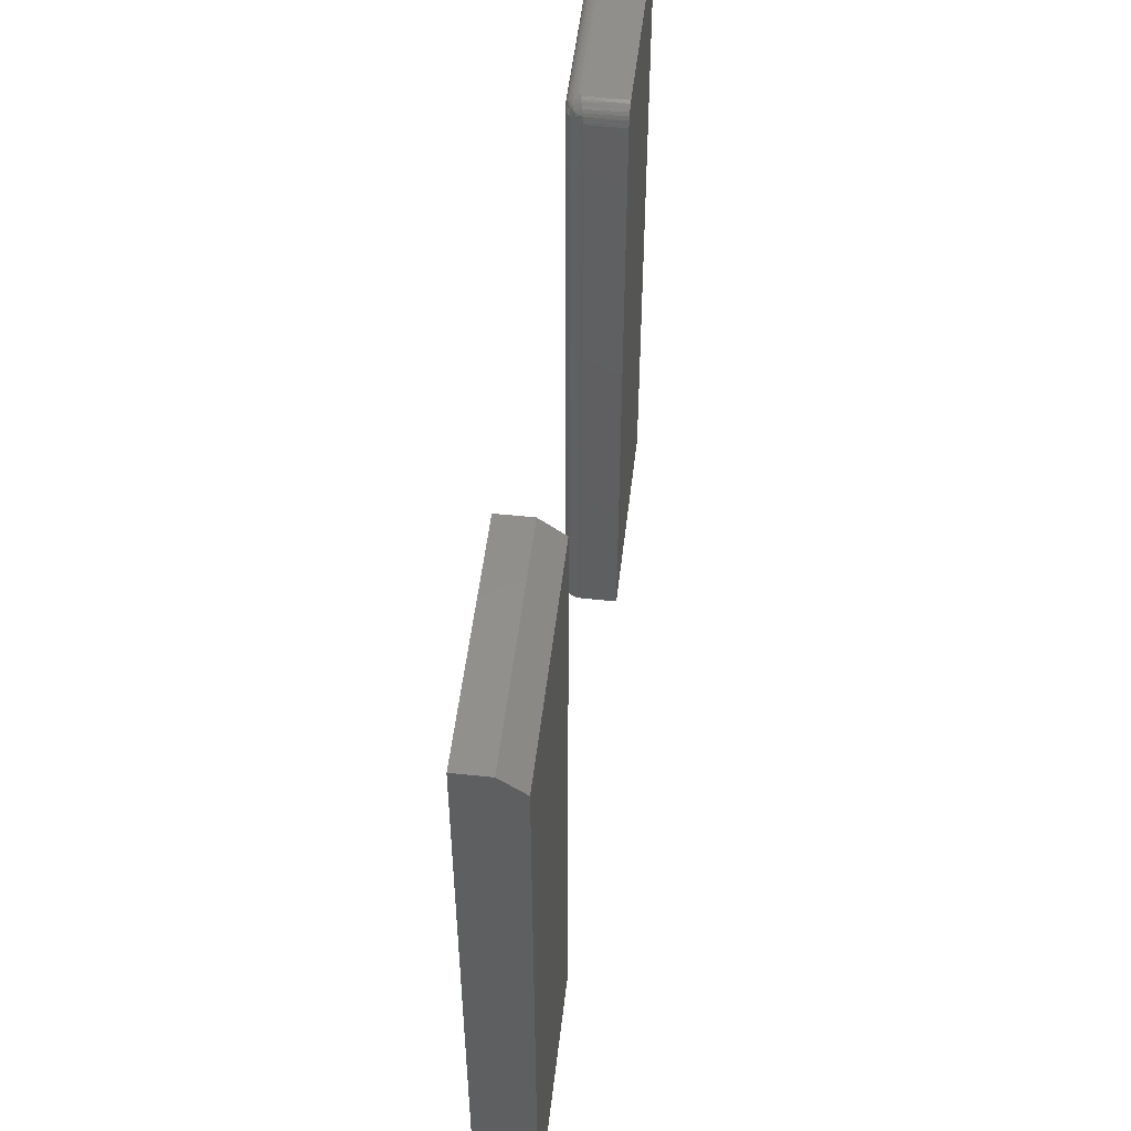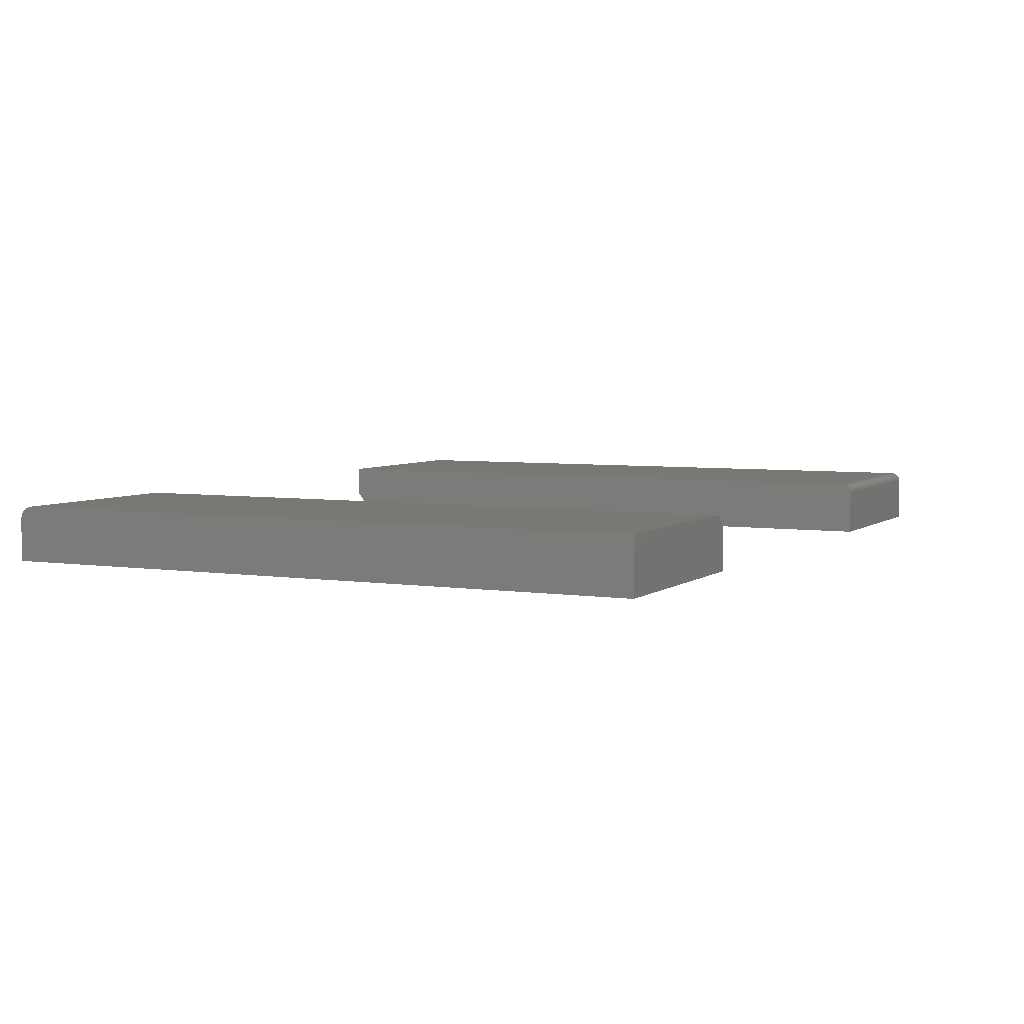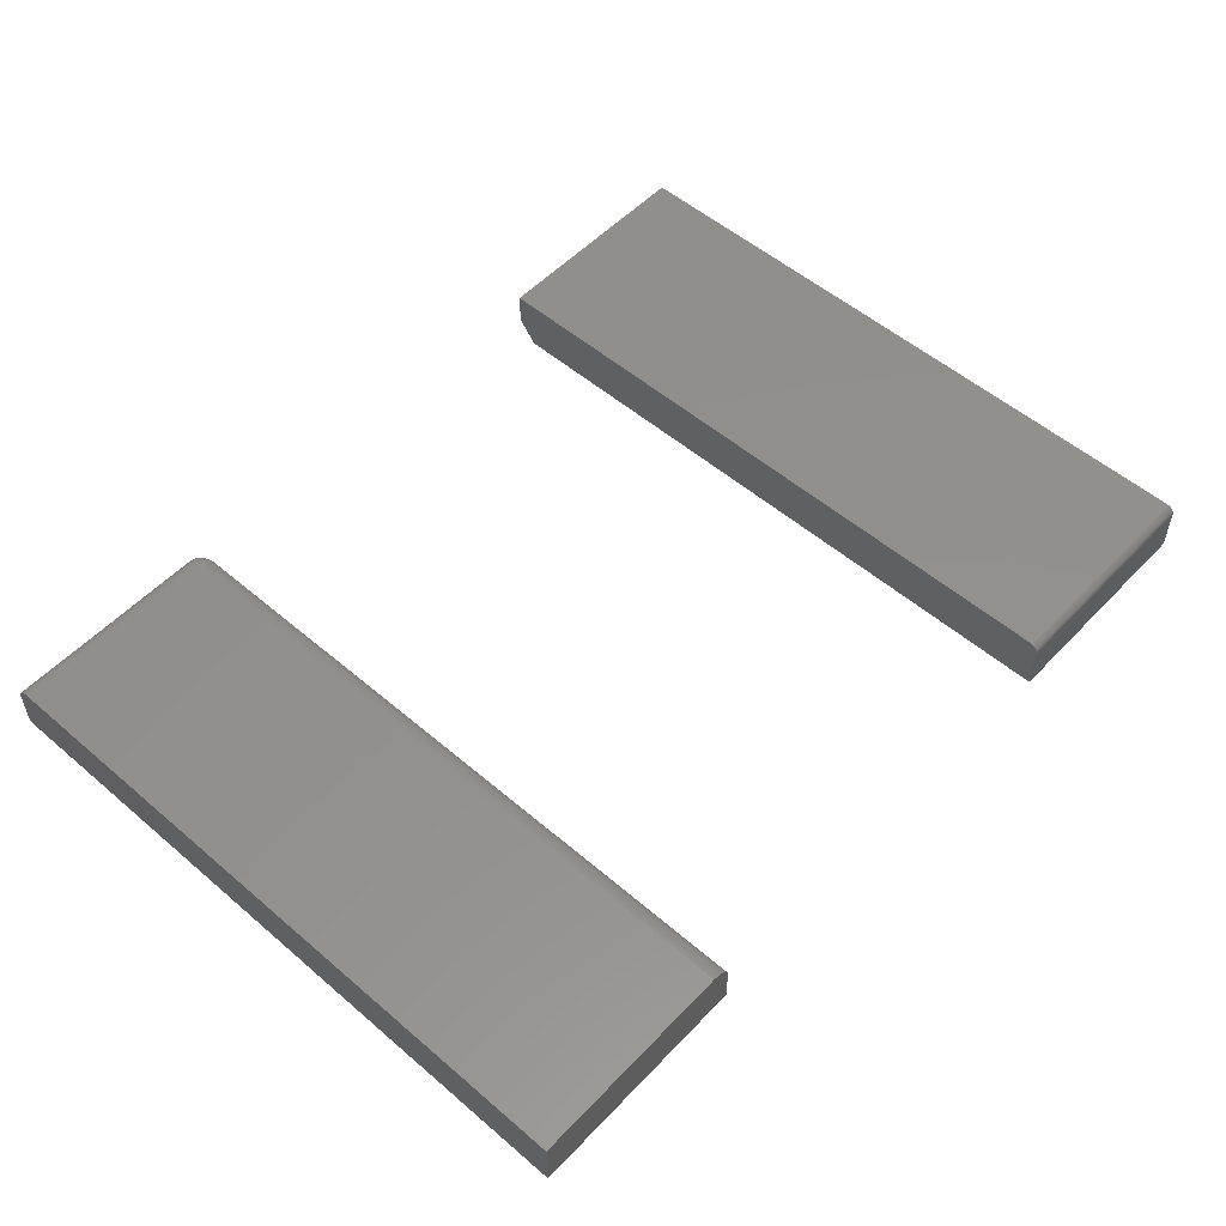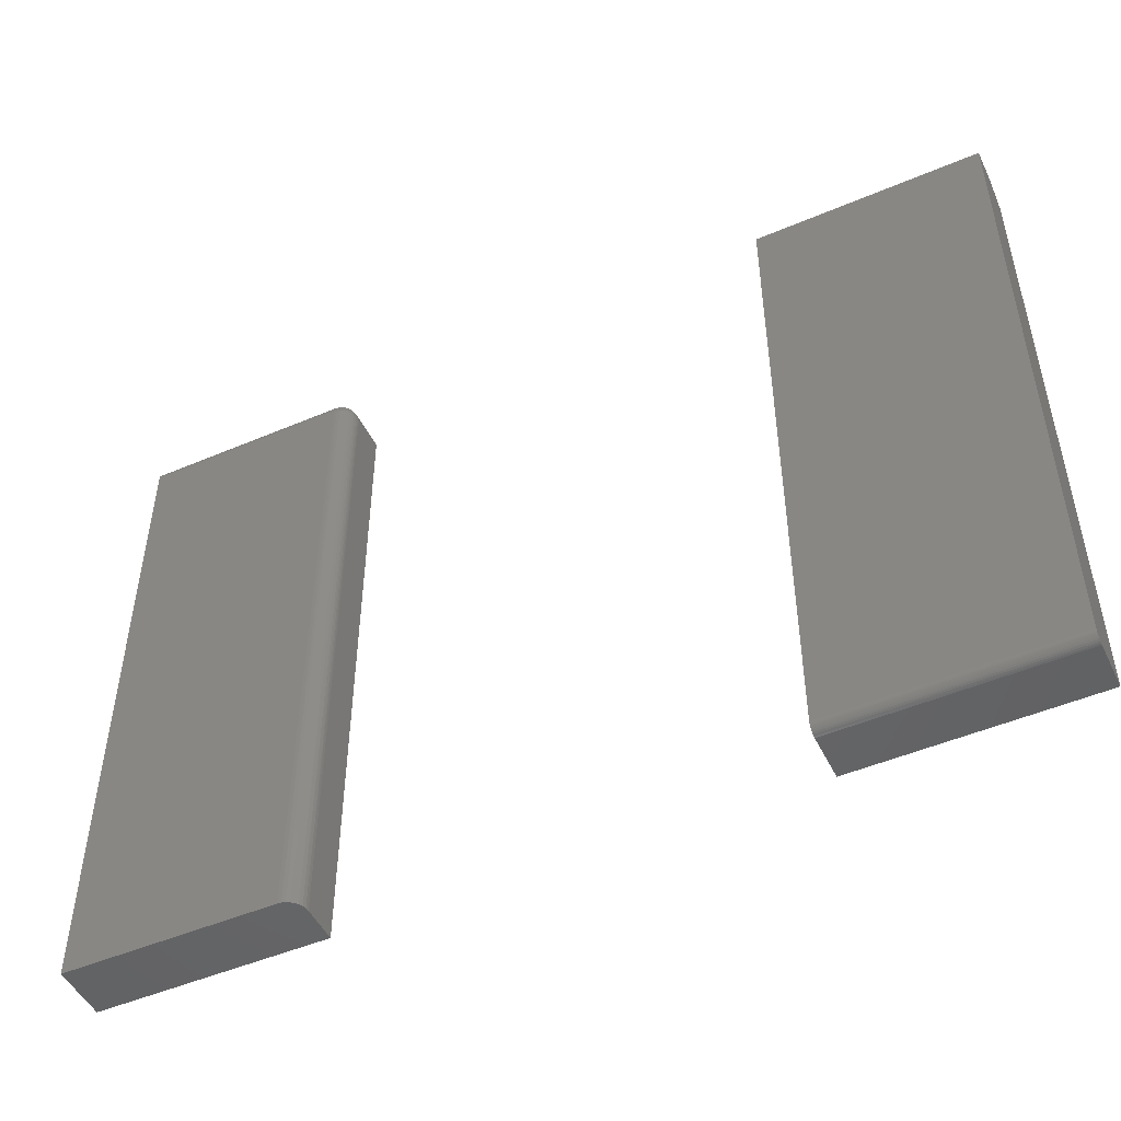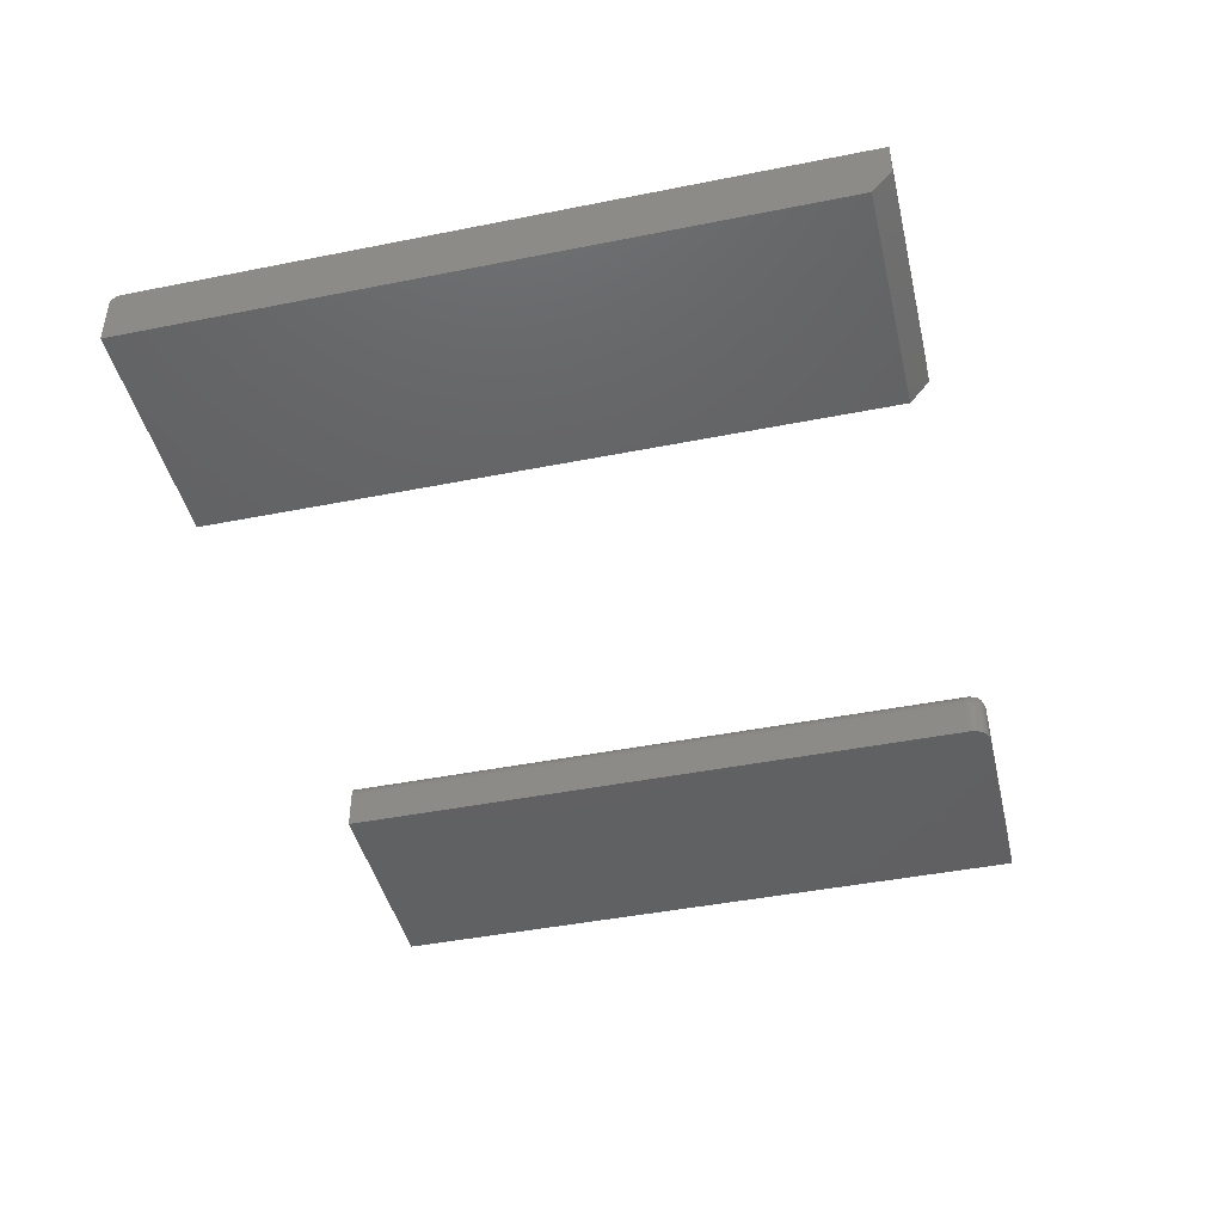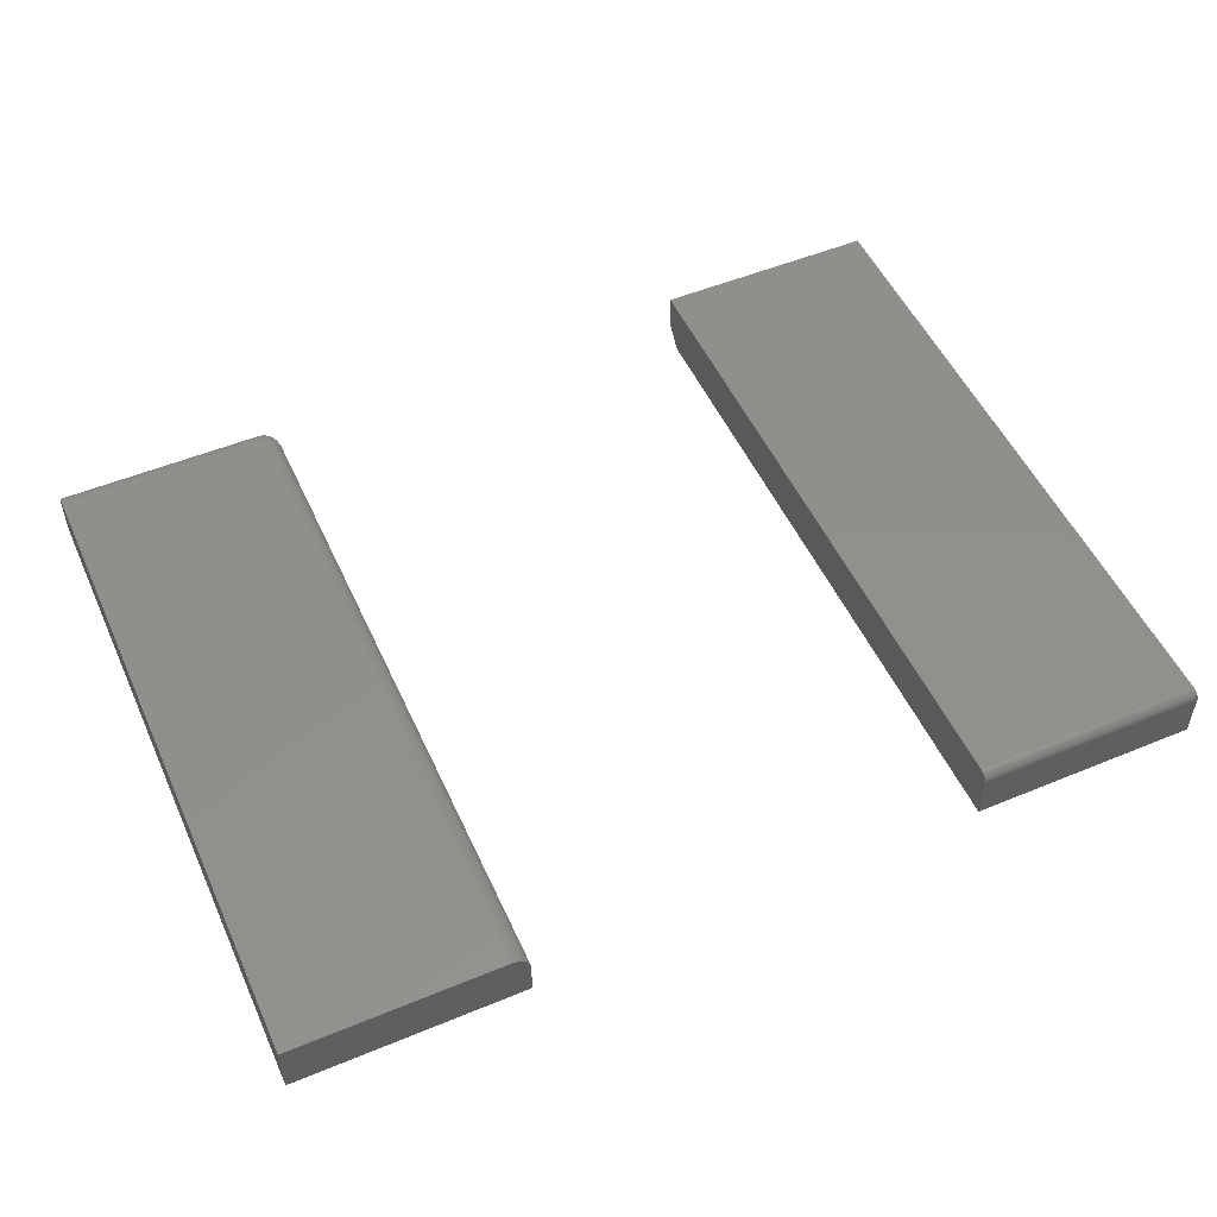
<metadata>
{"format":"stl","ext":"stl","renderer":"f3d","projection":"perspective","resolution":1024,"background":"white","views":[{"elev":51.6,"azim":96.6,"up":"+Y"},{"elev":4.9,"azim":-64.0,"up":"+Z"},{"elev":53.9,"azim":-47.7,"up":"+Z"},{"elev":-49.1,"azim":25.3,"up":"+Y"},{"elev":-43.8,"azim":103.2,"up":"+Z"},{"elev":51.9,"azim":-24.1,"up":"+Z"}]}
</metadata>
<code>
# stl→obj: 95 verts, 182 faces
v 0.375 -0.5579 -0.004576
v 0.375 -0.5625 -0.01562
v 0.375 -0.5622 -0.01258
v 0.375 -0.5613 -0.009646
v 0.375 -0.5599 -0.006944
v 0.375 -0.5625 -0.09375
v 0.375 -0.5556 -0.002633
v 0.375 -0.5529 -0.001189
v 0.375 -0.5499 -0.0003002
v 0.375 -0.5469 0
v 0.375 0.5312 -0.09375
v 0.375 0.5625 -0.05469
v 0.375 0.5625 0
v 0.7539 -0.5613 -0.009646
v 0.7539 -0.5622 -0.01258
v 0.7539 -0.5625 -0.01562
v 0.7539 -0.5499 -0.0003002
v 0.7539 -0.5529 -0.001189
v 0.7539 -0.5469 0
v 0.7539 0.5312 -0.09375
v 0.7539 0.5625 -0.05469
v 0.7539 0.5625 0
v 0.7539 -0.5625 -0.09375
v 0.7539 -0.5556 -0.002633
v 0.7539 -0.5579 -0.004576
v 0.7539 -0.5599 -0.006944
v -0.4023 0.5625 -0.02344
v -0.75 0.5625 -0.02344
v -0.4023 0.562 -0.01887
v -0.75 0.562 -0.01887
v -0.4023 0.5607 -0.01447
v -0.75 0.5607 -0.01447
v -0.4023 0.5586 -0.01042
v -0.75 0.5586 -0.01042
v -0.4023 0.5556 -0.006865
v -0.75 0.5556 -0.006865
v -0.4023 0.5521 -0.00395
v -0.75 0.5521 -0.00395
v -0.4023 0.548 -0.001784
v -0.75 0.548 -0.001784
v -0.4023 0.5436 -0.0004503
v -0.75 0.5436 -0.0004503
v -0.4023 0.5391 0
v -0.75 0.5391 0
v -0.75 -0.5625 0
v -0.4023 -0.5625 0
v -0.4023 0.5625 -0.09375
v -0.75 0.5625 -0.09375
v -0.3711 -0.5625 -0.09375
v -0.3711 0.5312 -0.09375
v -0.3711 -0.5625 -0.03125
v -0.3711 0.5312 -0.03125
v -0.3962 0.5619 -0.09375
v -0.3903 0.5601 -0.09375
v -0.3849 0.5572 -0.09375
v -0.3802 0.5533 -0.09375
v -0.3763 0.5486 -0.09375
v -0.3734 0.5432 -0.09375
v -0.3717 0.5373 -0.09375
v -0.75 -0.5625 -0.09375
v -0.3717 -0.5625 -0.02515
v -0.3734 -0.5625 -0.01929
v -0.3763 -0.5625 -0.01389
v -0.3802 -0.5625 -0.009153
v -0.3849 -0.5625 -0.005267
v -0.3903 -0.5625 -0.002379
v -0.3962 -0.5625 -0.0006005
v -0.3712 0.534 -0.03056
v -0.3721 0.5391 -0.02929
v -0.3737 0.5439 -0.02808
v -0.3762 0.5484 -0.02695
v -0.3794 0.5525 -0.02594
v -0.3832 0.556 -0.02507
v -0.3875 0.5588 -0.02437
v -0.3922 0.5608 -0.02386
v -0.3972 0.5621 -0.02354
v -0.3712 0.5319 -0.02848
v -0.3721 0.5332 -0.02341
v -0.3737 0.5344 -0.01857
v -0.3762 0.5355 -0.01406
v -0.3794 0.5366 -0.01002
v -0.3832 0.5374 -0.006547
v -0.3875 0.5381 -0.003746
v -0.3922 0.5386 -0.001685
v -0.3972 0.539 -0.0004243
v -0.3861 0.5504 -0.008809
v -0.3861 0.5537 -0.01209
v -0.3937 0.5575 -0.01125
v -0.3751 0.5384 -0.01622
v -0.3751 0.5463 -0.02409
v -0.3935 0.5547 -0.007824
v -0.3746 0.5438 -0.0213
v -0.3746 0.5412 -0.01866
v -0.3937 0.5513 -0.004973
v -0.379 0.5476 -0.01487
f 1 2 3
f 1 3 4
f 1 4 5
f 6 2 1
f 6 1 7
f 6 7 8
f 6 8 9
f 6 9 10
f 6 10 11
f 12 11 13
f 13 11 10
f 14 15 16
f 17 18 19
f 20 21 22
f 20 22 19
f 20 19 18
f 20 18 23
f 23 18 24
f 23 24 25
f 23 25 26
f 23 26 14
f 23 14 16
f 6 11 23
f 23 11 20
f 21 12 22
f 22 12 13
f 20 11 21
f 21 11 12
f 10 19 13
f 13 19 22
f 6 23 2
f 2 23 16
f 2 16 3
f 3 16 15
f 3 15 4
f 4 15 14
f 4 14 5
f 5 14 26
f 5 26 1
f 1 26 25
f 1 25 7
f 7 25 24
f 7 24 8
f 8 24 18
f 8 18 9
f 9 18 17
f 9 17 10
f 10 17 19
f 27 28 29
f 29 28 30
f 29 30 31
f 31 30 32
f 31 32 33
f 33 32 34
f 33 34 35
f 35 34 36
f 35 36 37
f 37 36 38
f 37 38 39
f 39 38 40
f 39 40 41
f 41 40 42
f 41 42 43
f 43 42 44
f 45 46 44
f 44 46 43
f 47 48 27
f 27 48 28
f 49 50 51
f 51 50 52
f 53 54 47
f 48 47 54
f 48 54 55
f 48 55 56
f 48 56 57
f 48 57 58
f 48 58 59
f 48 59 50
f 48 50 49
f 48 49 60
f 61 62 51
f 49 51 62
f 49 62 63
f 49 63 64
f 49 64 65
f 49 65 66
f 49 66 67
f 49 67 46
f 49 46 45
f 49 45 60
f 52 59 68
f 52 50 59
f 68 59 69
f 69 59 58
f 69 58 70
f 70 58 57
f 70 57 71
f 72 71 57
f 57 56 72
f 73 72 56
f 56 55 73
f 74 73 55
f 55 54 74
f 74 54 75
f 75 54 53
f 47 27 53
f 53 27 76
f 53 76 75
f 51 77 61
f 51 52 77
f 77 78 61
f 62 61 78
f 62 78 79
f 62 79 80
f 62 80 63
f 63 80 81
f 63 81 64
f 64 81 82
f 64 82 65
f 65 82 83
f 65 83 66
f 83 84 66
f 67 66 84
f 43 46 85
f 85 46 67
f 85 67 84
f 68 69 52
f 69 77 52
f 78 69 79
f 77 69 78
f 83 86 84
f 74 75 87
f 75 76 88
f 76 31 88
f 76 29 31
f 29 76 27
f 85 41 43
f 80 79 89
f 71 72 90
f 83 82 86
f 75 88 87
f 87 88 91
f 91 86 87
f 70 71 90
f 70 90 92
f 70 92 93
f 70 93 89
f 70 89 79
f 70 79 69
f 94 37 39
f 94 39 41
f 94 41 85
f 94 85 84
f 94 84 86
f 94 86 91
f 95 93 92
f 95 92 90
f 95 90 72
f 95 72 73
f 95 73 74
f 95 74 87
f 95 87 86
f 95 86 82
f 95 82 81
f 95 81 80
f 95 80 89
f 95 89 93
f 31 33 88
f 88 33 35
f 88 35 91
f 91 35 37
f 91 37 94
f 48 32 28
f 32 30 28
f 34 40 38
f 38 36 34
f 48 60 45
f 48 45 44
f 48 44 42
f 42 40 34
f 42 34 32
f 42 32 48

</code>
